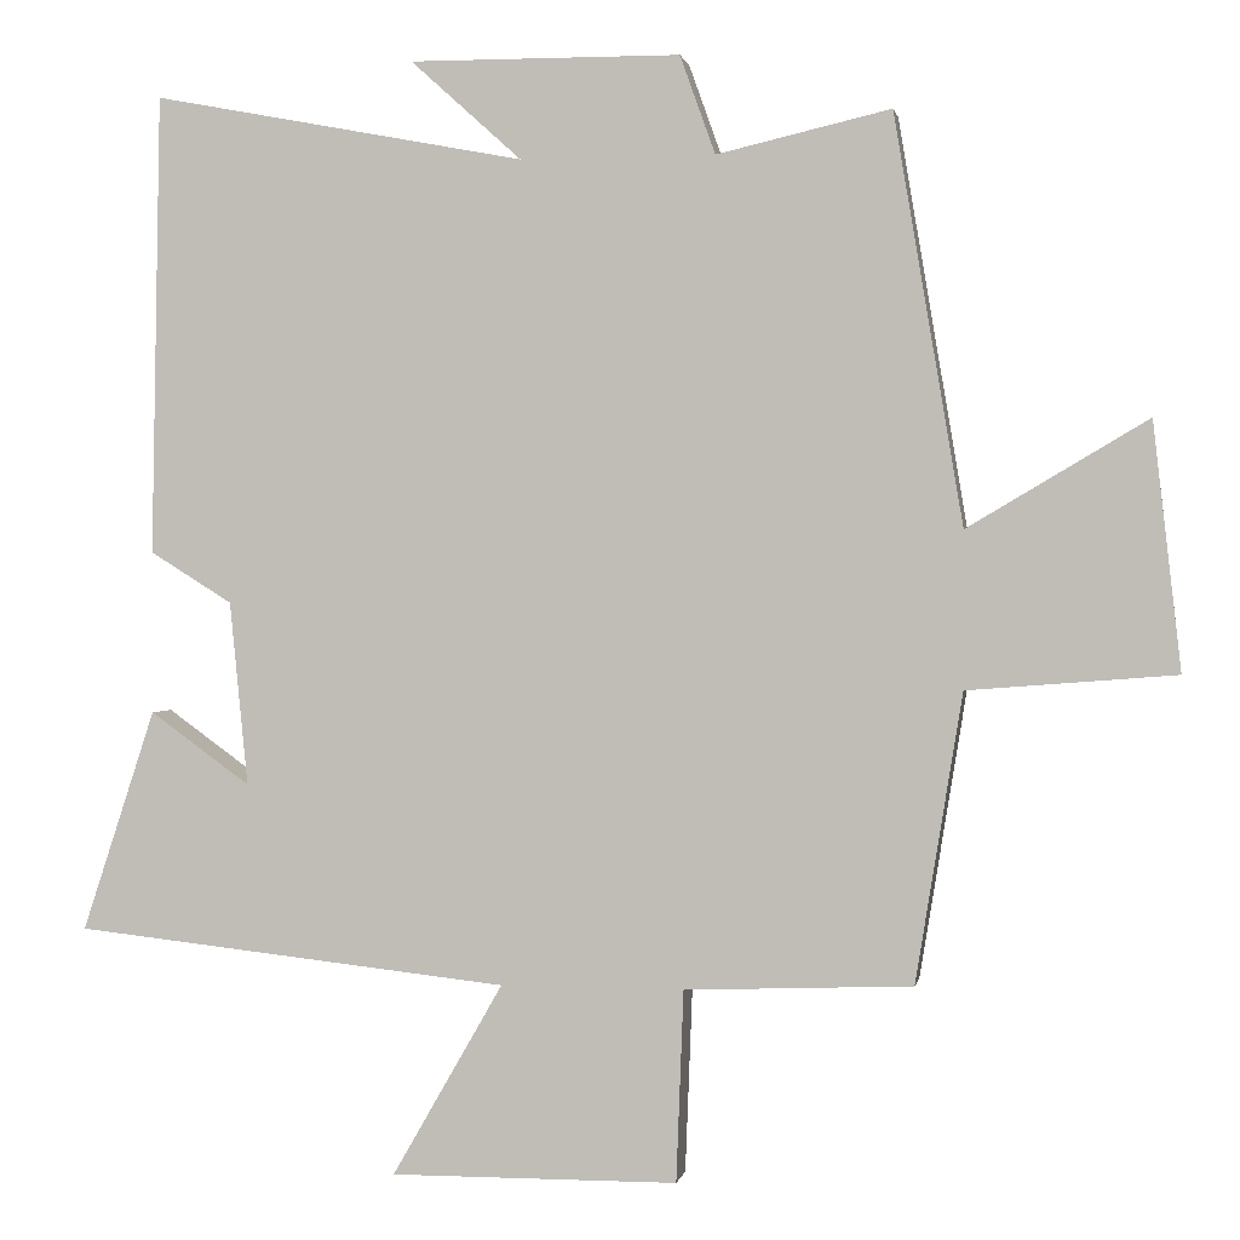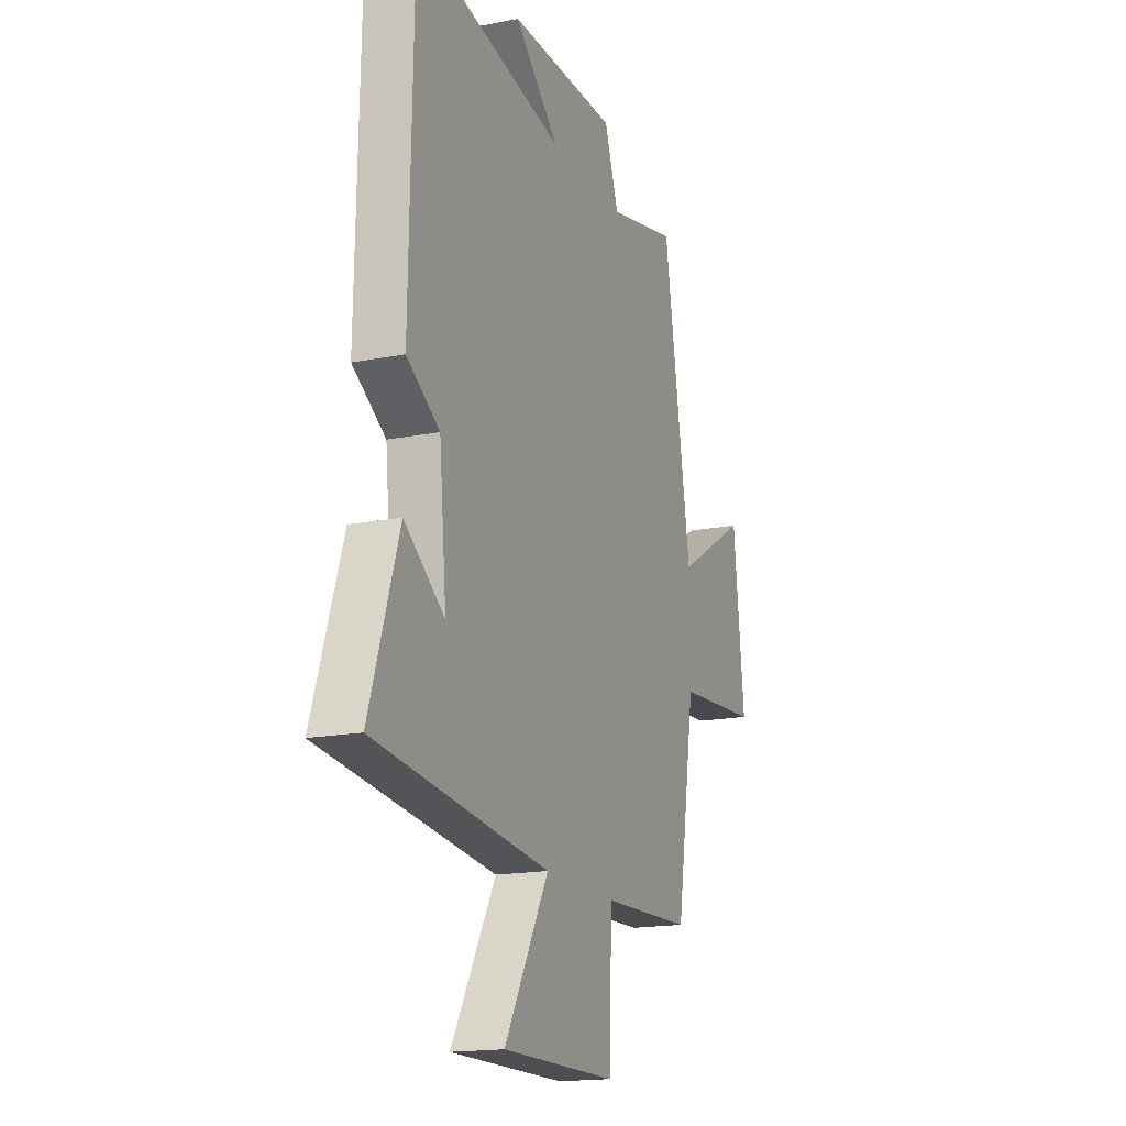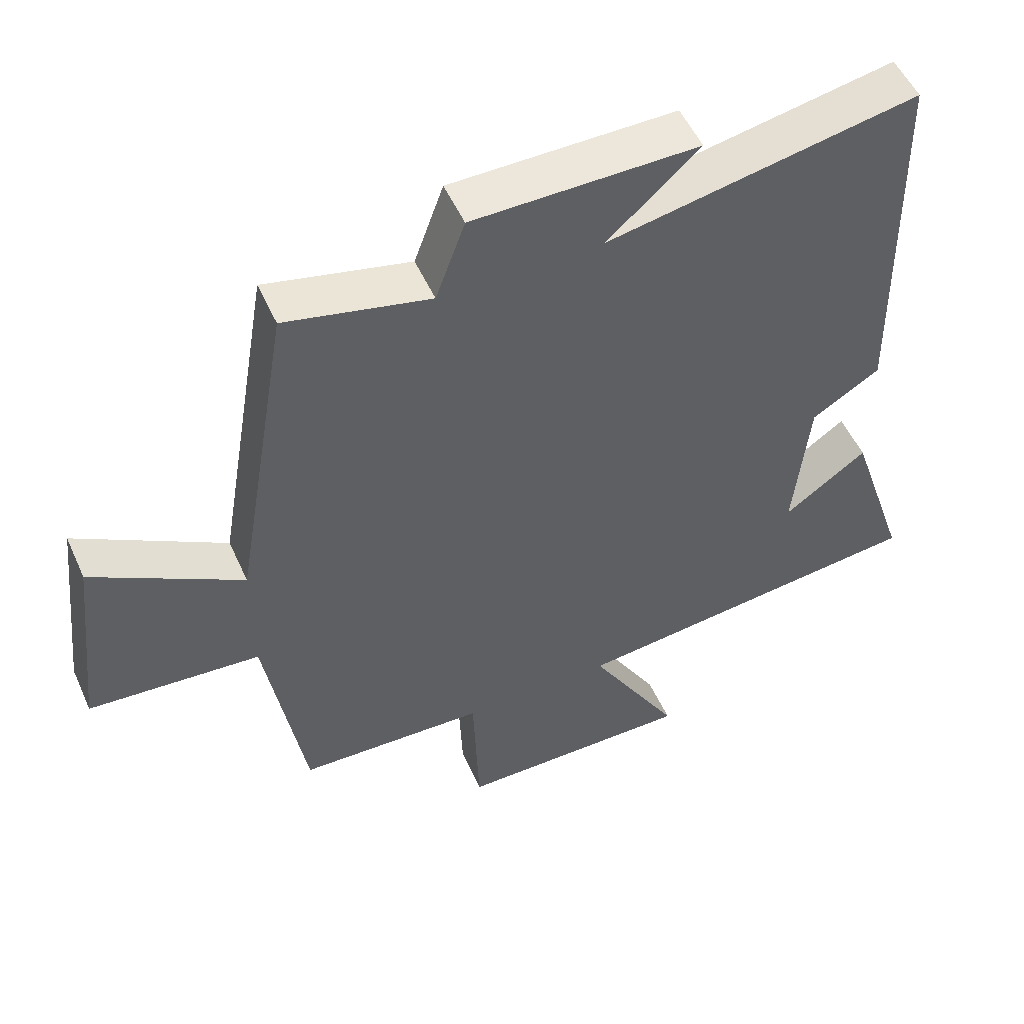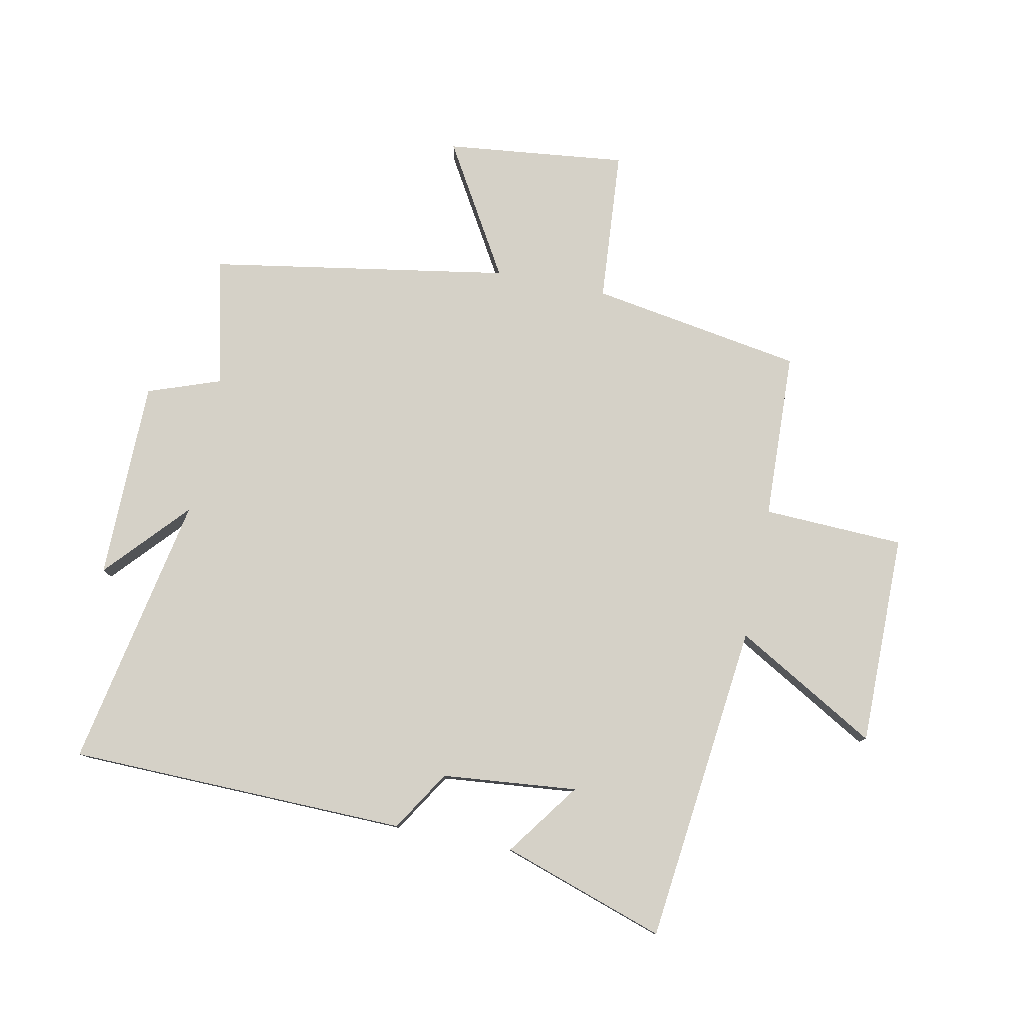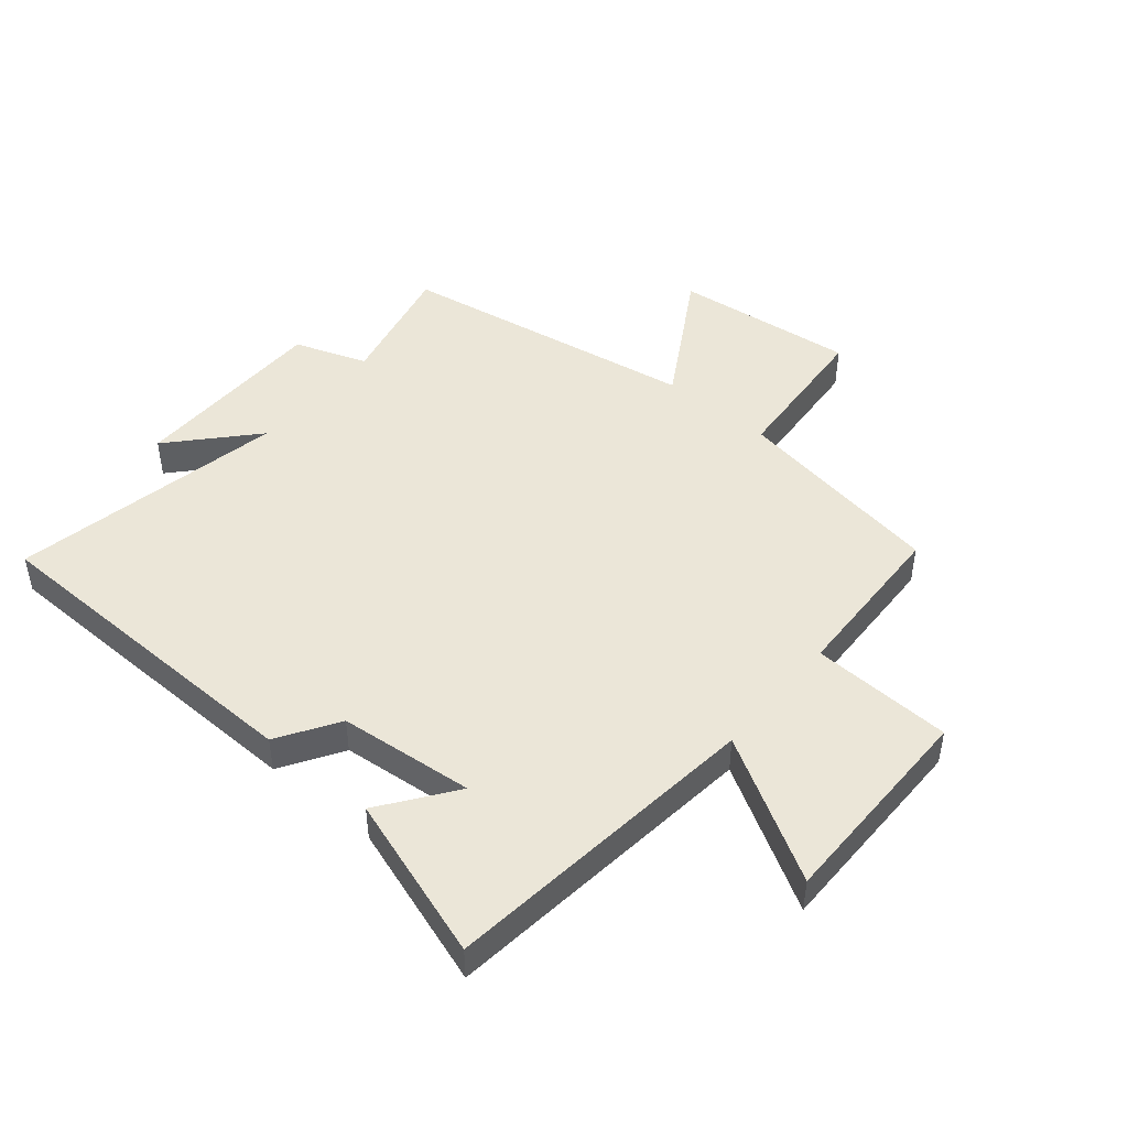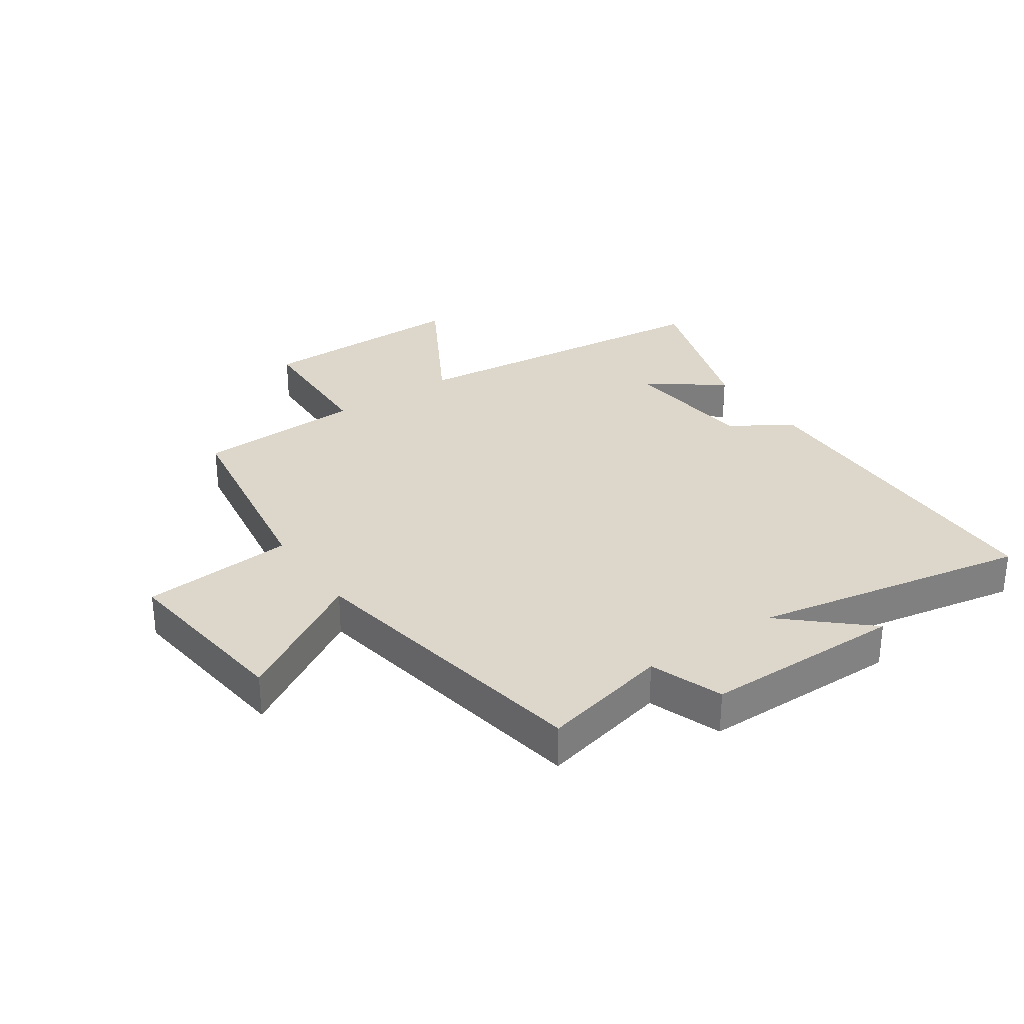
<metadata>
{"format":"obj","ext":"obj","renderer":"f3d","projection":"perspective","resolution":1024,"background":"white","views":[{"elev":0.9,"azim":-169.7,"up":"+Z"},{"elev":-17.0,"azim":111.6,"up":"+Z"},{"elev":52.7,"azim":-23.9,"up":"+Z"},{"elev":79.0,"azim":101.5,"up":"+Y"},{"elev":46.6,"azim":130.1,"up":"+Y"},{"elev":30.7,"azim":-34.6,"up":"+Y"}]}
</metadata>
<code>
v -0.443 0.07 -0.489
v -0.5 0.07 -0.138
v -0.753 0.07 -0.118
v -0.719 0.07 0.182
v -0.5 0.07 0.052
v -0.416 0.07 0.549
v -0.204 0.07 0.5
v -0.161 0.07 0.62
v 0.169 0.07 0.622
v 0.034 0.07 0.5
v 0.489 0.07 0.587
v 0.5 0.07 0.026
v 0.4 0.07 -0.036
v 0.378 0.07 -0.26
v 0.5 0.07 -0.172
v 0.589 0.07 -0.442
v 0.058 0.07 -0.5
v 0.193 0.07 -0.735
v -0.157 0.07 -0.733
v -0.166 0.07 -0.5
v -0.443 0 -0.489
v -0.5 0 -0.138
v -0.753 0 -0.118
v -0.719 0 0.182
v -0.5 0 0.052
v -0.416 0 0.549
v -0.204 0 0.5
v -0.161 0 0.62
v 0.169 0 0.622
v 0.034 0 0.5
v 0.489 0 0.587
v 0.5 0 0.026
v 0.4 0 -0.036
v 0.378 0 -0.26
v 0.5 0 -0.172
v 0.589 0 -0.442
v 0.058 0 -0.5
v 0.193 0 -0.735
v -0.157 0 -0.733
v -0.166 0 -0.5
f 17 18 19 20
f 17 20 1 2
f 14 15 16 17
f 13 14 17 2
f 12 13 2
f 11 12 2
f 10 11 2
f 7 8 9 10
f 7 10 2
f 5 6 7 2
f 2 3 4 5
f 40 39 38 37
f 22 21 40 37
f 37 36 35 34
f 22 37 34 33
f 22 33 32
f 22 32 31
f 22 31 30
f 30 29 28 27
f 22 30 27
f 22 27 26 25
f 25 24 23 22
f 1 21 22 2
f 2 22 23 3
f 3 23 24 4
f 4 24 25 5
f 5 25 26 6
f 6 26 27 7
f 7 27 28 8
f 8 28 29 9
f 9 29 30 10
f 10 30 31 11
f 11 31 32 12
f 12 32 33 13
f 13 33 34 14
f 14 34 35 15
f 15 35 36 16
f 16 36 37 17
f 17 37 38 18
f 18 38 39 19
f 19 39 40 20
f 20 40 21 1

</code>
